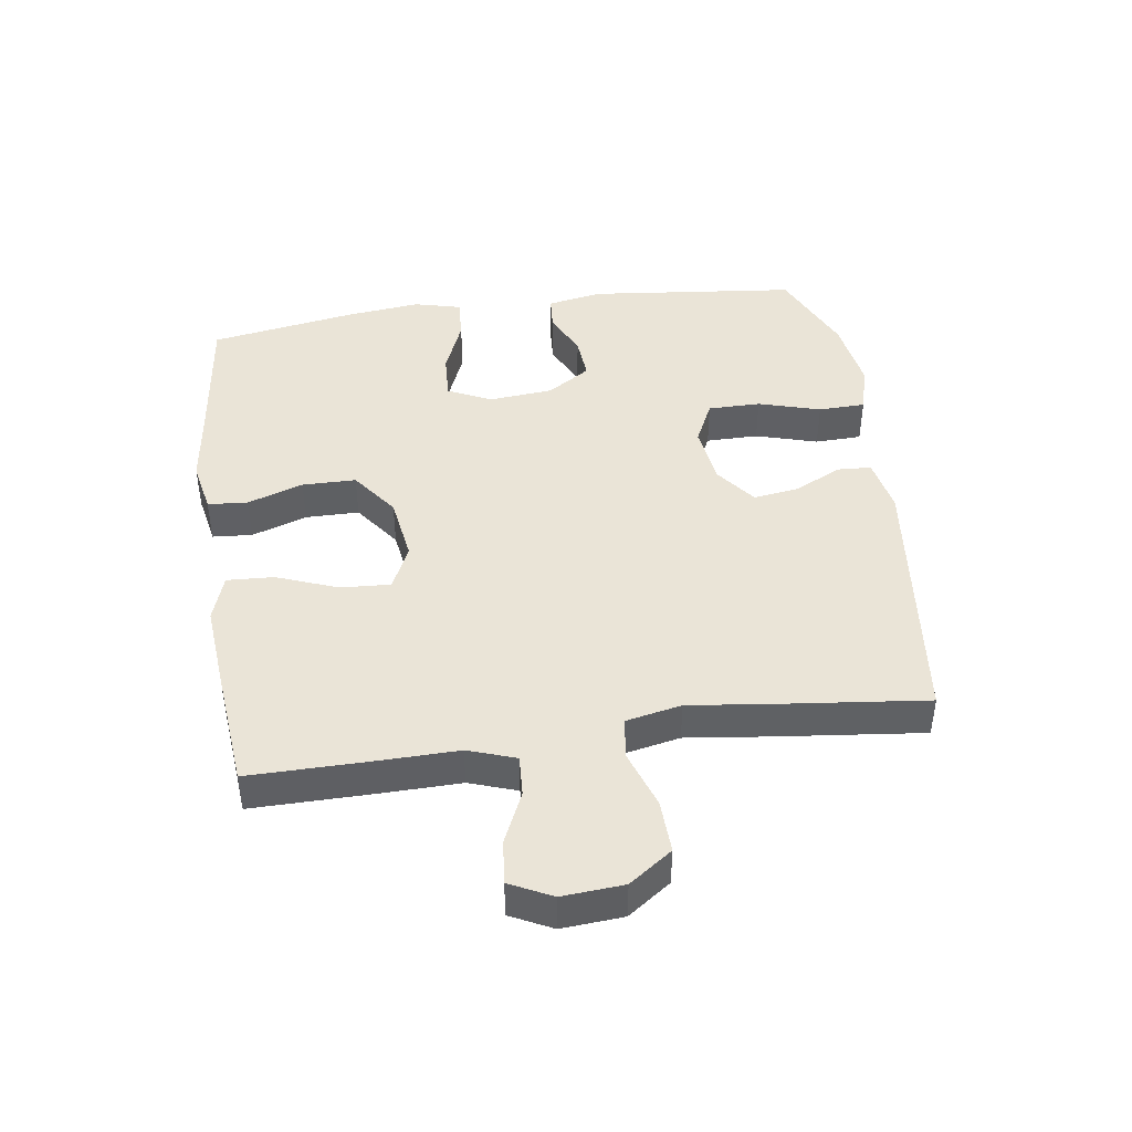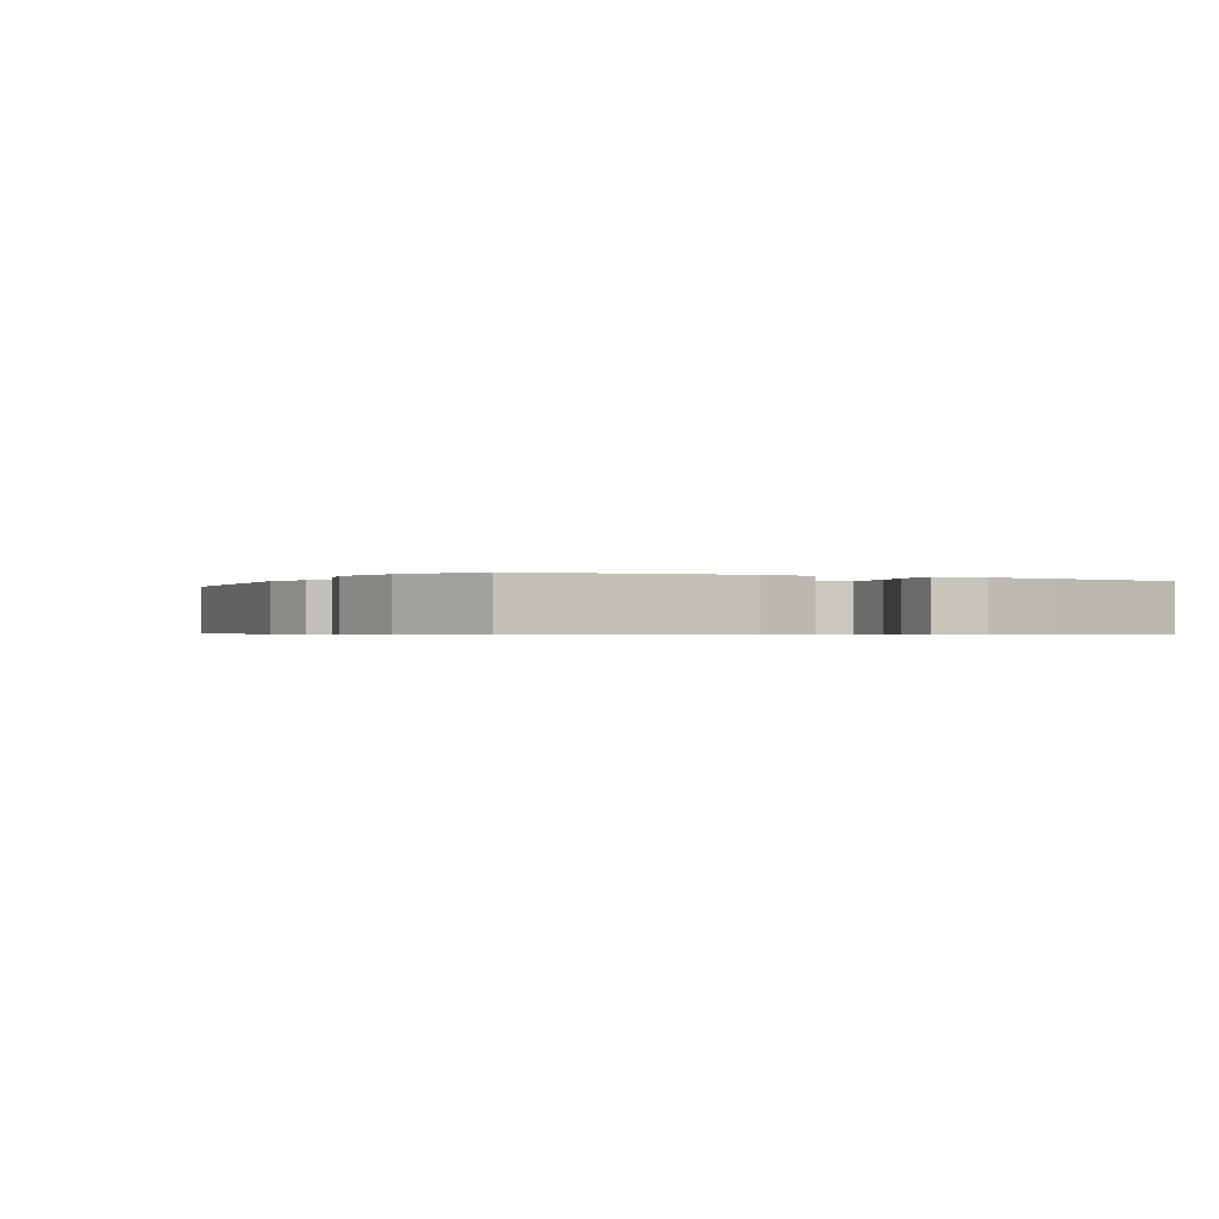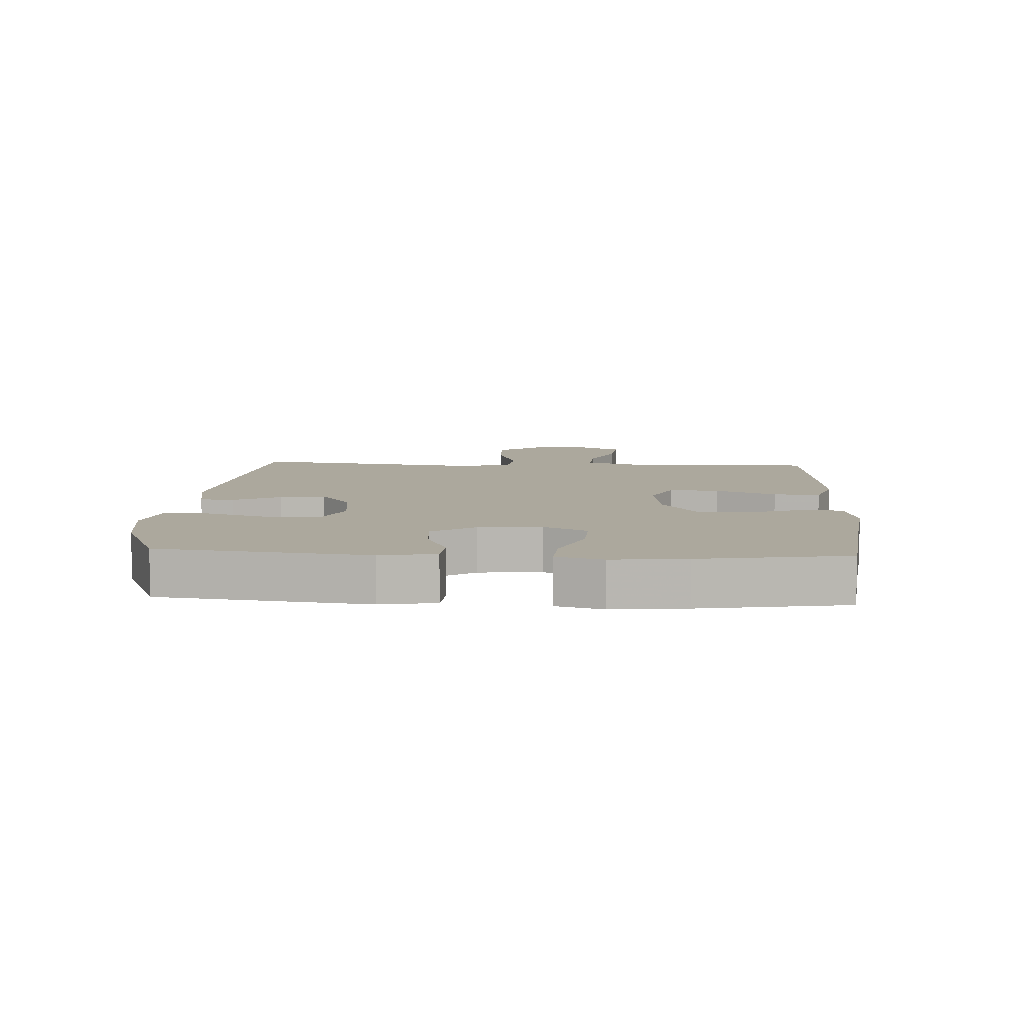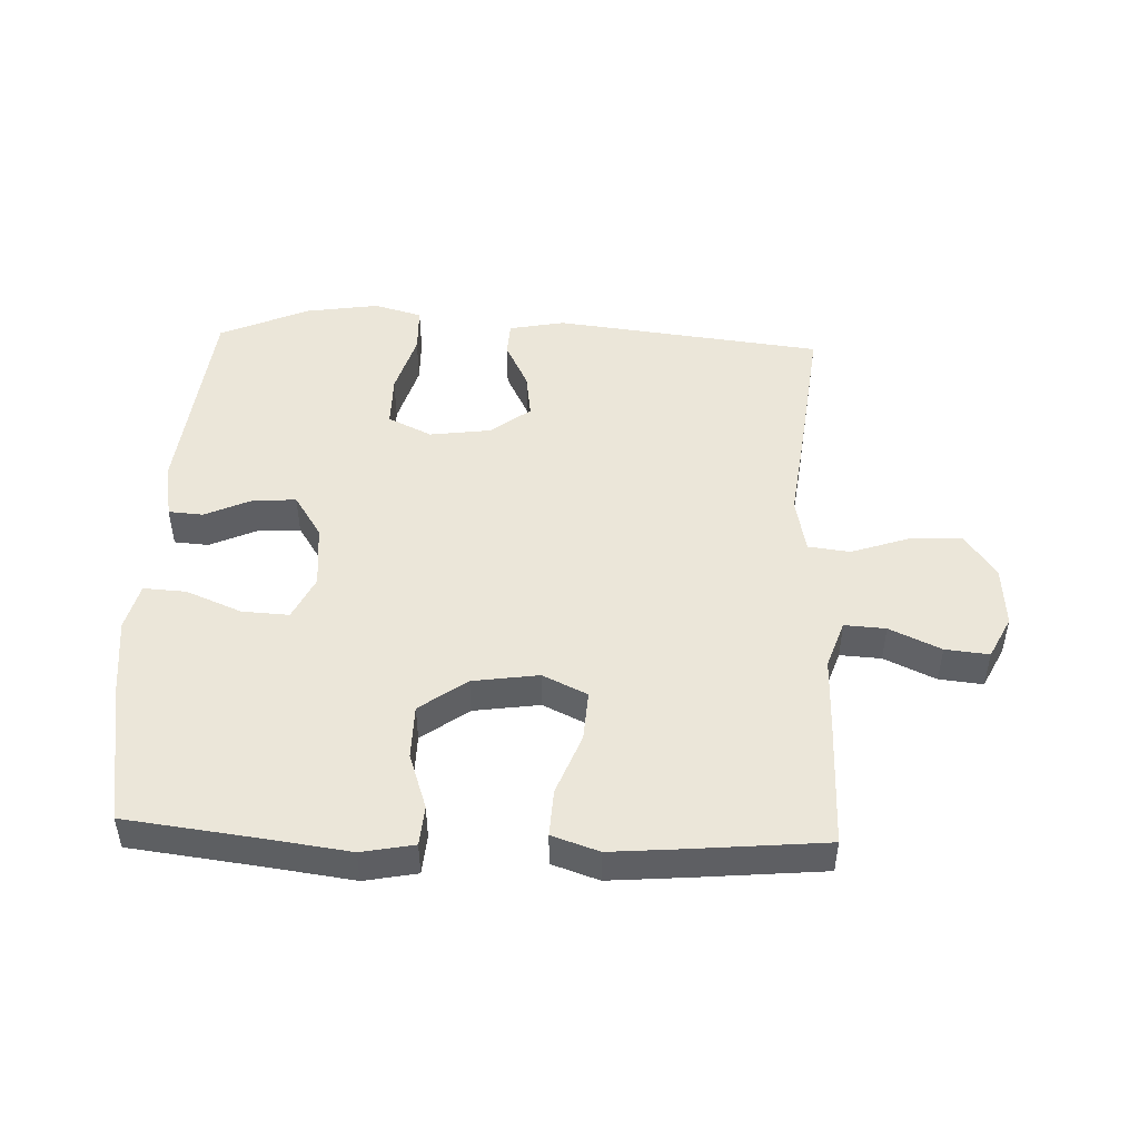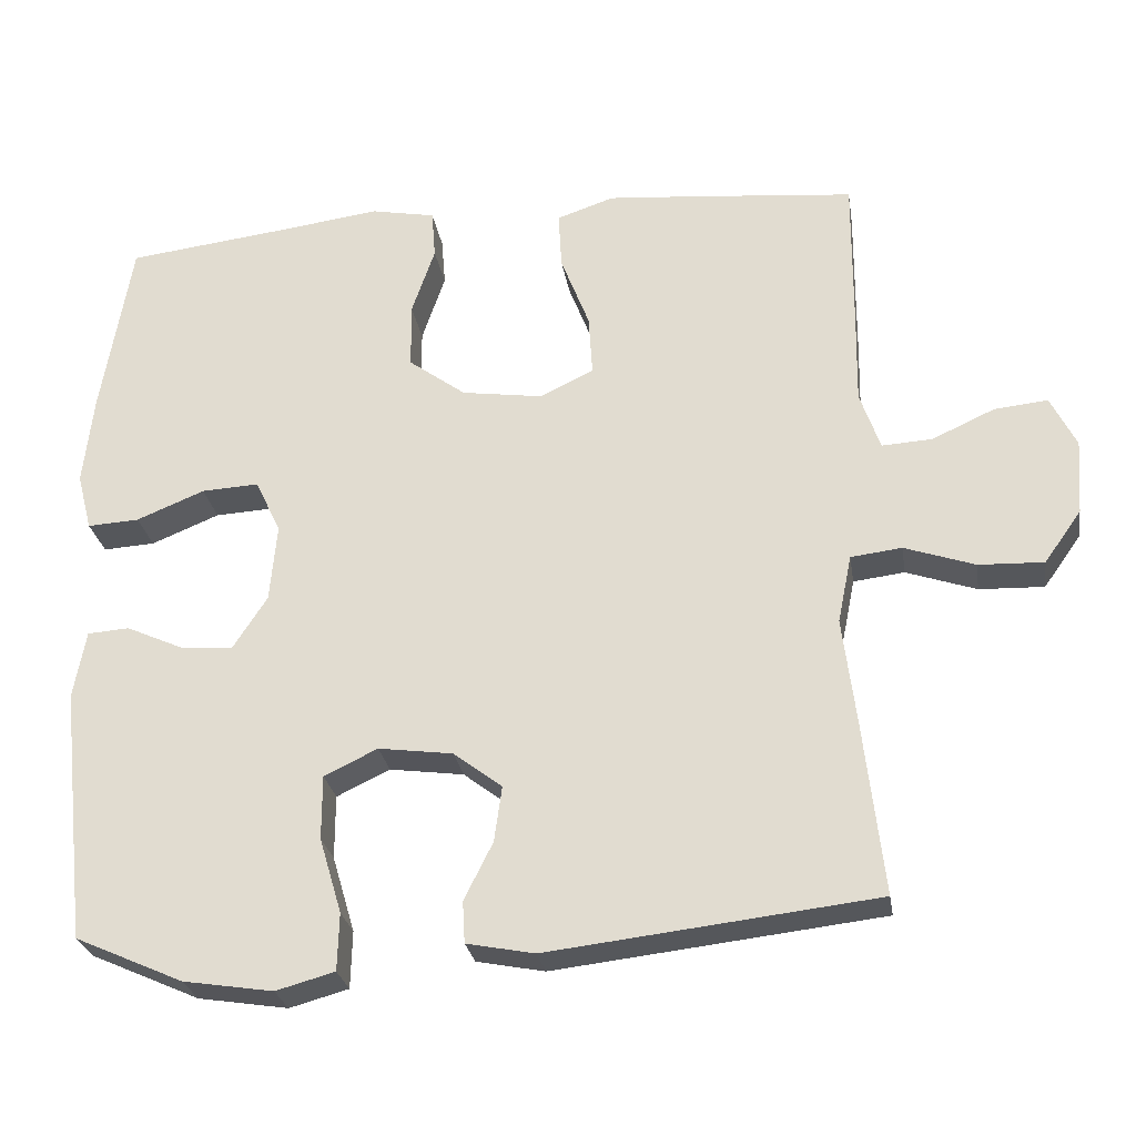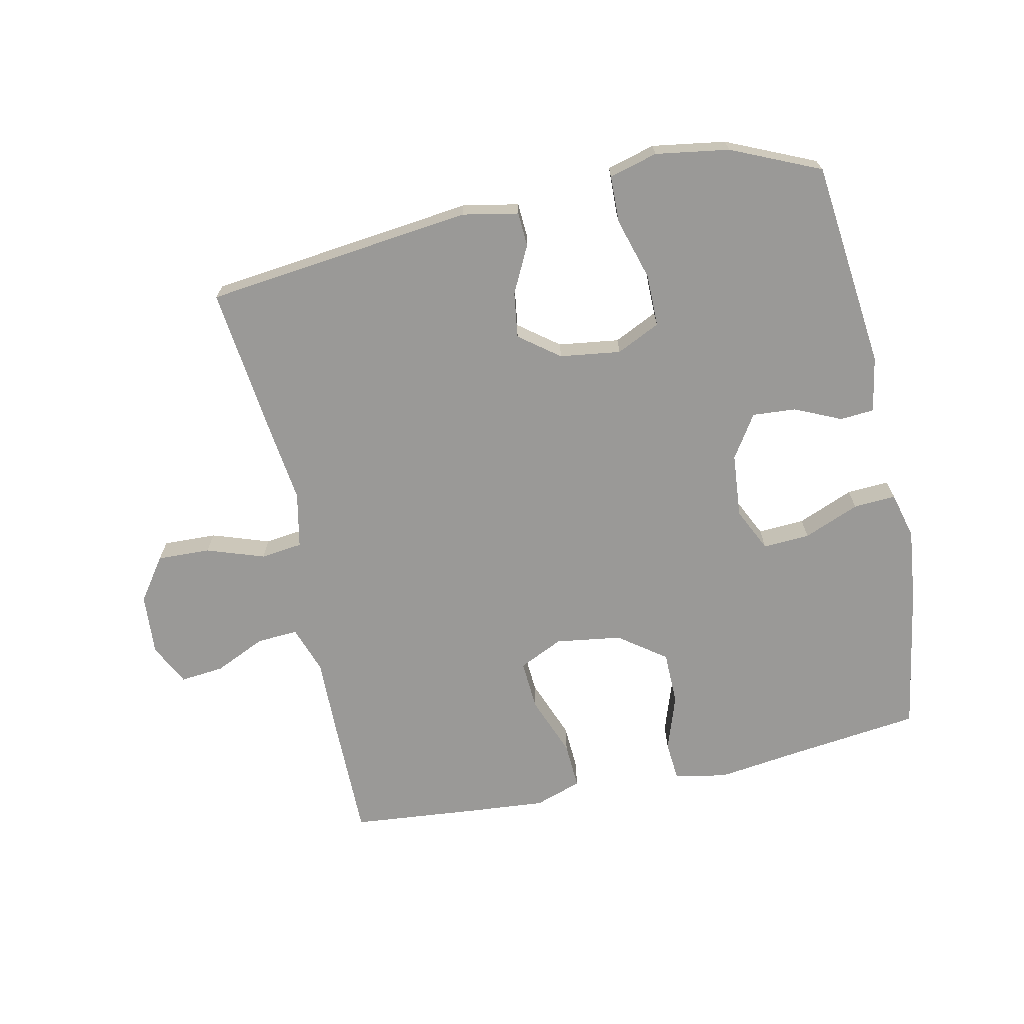
<metadata>
{"format":"obj","ext":"obj","renderer":"f3d","projection":"perspective","resolution":1024,"background":"white","views":[{"elev":43.6,"azim":81.7,"up":"+Y"},{"elev":-0.5,"azim":-118.7,"up":"+Y"},{"elev":8.6,"azim":-86.6,"up":"+Y"},{"elev":48.1,"azim":2.3,"up":"+Y"},{"elev":-26.7,"azim":8.9,"up":"+Z"},{"elev":-69.0,"azim":-167.9,"up":"+Y"}]}
</metadata>
<code>
v 0.5 0.07 0.5
v 0.499 0.07 0.302
v 0.497 0.07 0.183
v 0.523 0.07 0.108
v 0.588 0.07 0.112
v 0.669 0.07 0.149
v 0.738 0.07 0.156
v 0.771 0.07 0.09
v 0.764 0.07 -0.007
v 0.716 0.07 -0.075
v 0.632 0.07 -0.072
v 0.541 0.07 -0.041
v 0.475 0.07 -0.049
v 0.457 0.07 -0.137
v 0.474 0.07 -0.272
v 0.5 0.07 -0.5
v 0.077 0.07 -0.549
v -0.011 0.07 -0.532
v -0.014 0.07 -0.478
v 0.023 0.07 -0.404
v 0.033 0.07 -0.332
v -0.03 0.07 -0.284
v -0.126 0.07 -0.271
v -0.195 0.07 -0.304
v -0.195 0.07 -0.387
v -0.166 0.07 -0.485
v -0.168 0.07 -0.559
v -0.244 0.07 -0.58
v -0.36 0.07 -0.562
v -0.5 0.07 -0.5
v -0.536 0.07 -0.171
v -0.52 0.07 -0.083
v -0.466 0.07 -0.079
v -0.393 0.07 -0.112
v -0.324 0.07 -0.117
v -0.28 0.07 -0.049
v -0.271 0.07 0.052
v -0.304 0.07 0.121
v -0.378 0.07 0.117
v -0.466 0.07 0.081
v -0.533 0.07 0.077
v -0.552 0.07 0.151
v -0.539 0.07 0.268
v -0.5 0.07 0.5
v -0.287 0.07 0.526
v -0.159 0.07 0.543
v -0.076 0.07 0.527
v -0.071 0.07 0.464
v -0.101 0.07 0.376
v -0.1 0.07 0.291
v -0.026 0.07 0.237
v 0.078 0.07 0.222
v 0.148 0.07 0.255
v 0.143 0.07 0.334
v 0.106 0.07 0.43
v 0.102 0.07 0.504
v 0.176 0.07 0.529
v 0.296 0.07 0.519
v 0.5 0 0.5
v 0.499 0 0.302
v 0.497 0 0.183
v 0.523 0 0.108
v 0.588 0 0.112
v 0.669 0 0.149
v 0.738 0 0.156
v 0.771 0 0.09
v 0.764 0 -0.007
v 0.716 0 -0.075
v 0.632 0 -0.072
v 0.541 0 -0.041
v 0.475 0 -0.049
v 0.457 0 -0.137
v 0.474 0 -0.272
v 0.5 0 -0.5
v 0.077 0 -0.549
v -0.011 0 -0.532
v -0.014 0 -0.478
v 0.023 0 -0.404
v 0.033 0 -0.332
v -0.03 0 -0.284
v -0.126 0 -0.271
v -0.195 0 -0.304
v -0.195 0 -0.387
v -0.166 0 -0.485
v -0.168 0 -0.559
v -0.244 0 -0.58
v -0.36 0 -0.562
v -0.5 0 -0.5
v -0.536 0 -0.171
v -0.52 0 -0.083
v -0.466 0 -0.079
v -0.393 0 -0.112
v -0.324 0 -0.117
v -0.28 0 -0.049
v -0.271 0 0.052
v -0.304 0 0.121
v -0.378 0 0.117
v -0.466 0 0.081
v -0.533 0 0.077
v -0.552 0 0.151
v -0.539 0 0.268
v -0.5 0 0.5
v -0.287 0 0.526
v -0.159 0 0.543
v -0.076 0 0.527
v -0.071 0 0.464
v -0.101 0 0.376
v -0.1 0 0.291
v -0.026 0 0.237
v 0.078 0 0.222
v 0.148 0 0.255
v 0.143 0 0.334
v 0.106 0 0.43
v 0.102 0 0.504
v 0.176 0 0.529
v 0.296 0 0.519
f 1 2 3
f 58 1 3
f 57 58 3
f 56 57 3
f 55 56 3
f 54 55 3
f 53 54 3 4
f 52 53 4
f 51 52 4
f 47 48 49
f 46 47 49
f 45 46 49
f 45 49 50
f 44 45 50
f 43 44 50
f 42 43 50
f 41 42 50
f 40 41 50
f 39 40 50
f 38 39 50 51
f 32 33 34
f 31 32 34
f 30 31 34
f 29 30 34
f 28 29 34
f 27 28 34
f 26 27 34
f 25 26 34
f 24 25 34 35
f 23 24 35 36
f 18 19 20
f 17 18 20
f 16 17 20
f 15 16 20
f 14 15 20
f 13 14 20 21
f 10 11 12
f 9 10 12
f 8 9 12
f 7 8 12
f 6 7 12
f 5 6 12
f 4 5 12 13
f 13 21 22
f 4 13 22
f 51 4 22
f 38 51 22
f 37 38 22
f 22 23 36 37
f 61 60 59
f 61 59 116
f 61 116 115
f 61 115 114
f 61 114 113
f 61 113 112
f 62 61 112 111
f 62 111 110
f 62 110 109
f 107 106 105
f 107 105 104
f 107 104 103
f 108 107 103
f 108 103 102
f 108 102 101
f 108 101 100
f 108 100 99
f 108 99 98
f 108 98 97
f 109 108 97 96
f 92 91 90
f 92 90 89
f 92 89 88
f 92 88 87
f 92 87 86
f 92 86 85
f 92 85 84
f 92 84 83
f 93 92 83 82
f 94 93 82 81
f 78 77 76
f 78 76 75
f 78 75 74
f 78 74 73
f 78 73 72
f 79 78 72 71
f 70 69 68
f 70 68 67
f 70 67 66
f 70 66 65
f 70 65 64
f 70 64 63
f 71 70 63 62
f 80 79 71
f 80 71 62
f 80 62 109
f 80 109 96
f 80 96 95
f 95 94 81 80
f 1 59 60 2
f 2 60 61 3
f 3 61 62 4
f 4 62 63 5
f 5 63 64 6
f 6 64 65 7
f 7 65 66 8
f 8 66 67 9
f 9 67 68 10
f 10 68 69 11
f 11 69 70 12
f 12 70 71 13
f 13 71 72 14
f 14 72 73 15
f 15 73 74 16
f 16 74 75 17
f 17 75 76 18
f 18 76 77 19
f 19 77 78 20
f 20 78 79 21
f 21 79 80 22
f 22 80 81 23
f 23 81 82 24
f 24 82 83 25
f 25 83 84 26
f 26 84 85 27
f 27 85 86 28
f 28 86 87 29
f 29 87 88 30
f 30 88 89 31
f 31 89 90 32
f 32 90 91 33
f 33 91 92 34
f 34 92 93 35
f 35 93 94 36
f 36 94 95 37
f 37 95 96 38
f 38 96 97 39
f 39 97 98 40
f 40 98 99 41
f 41 99 100 42
f 42 100 101 43
f 43 101 102 44
f 44 102 103 45
f 45 103 104 46
f 46 104 105 47
f 47 105 106 48
f 48 106 107 49
f 49 107 108 50
f 50 108 109 51
f 51 109 110 52
f 52 110 111 53
f 53 111 112 54
f 54 112 113 55
f 55 113 114 56
f 56 114 115 57
f 57 115 116 58
f 58 116 59 1

</code>
